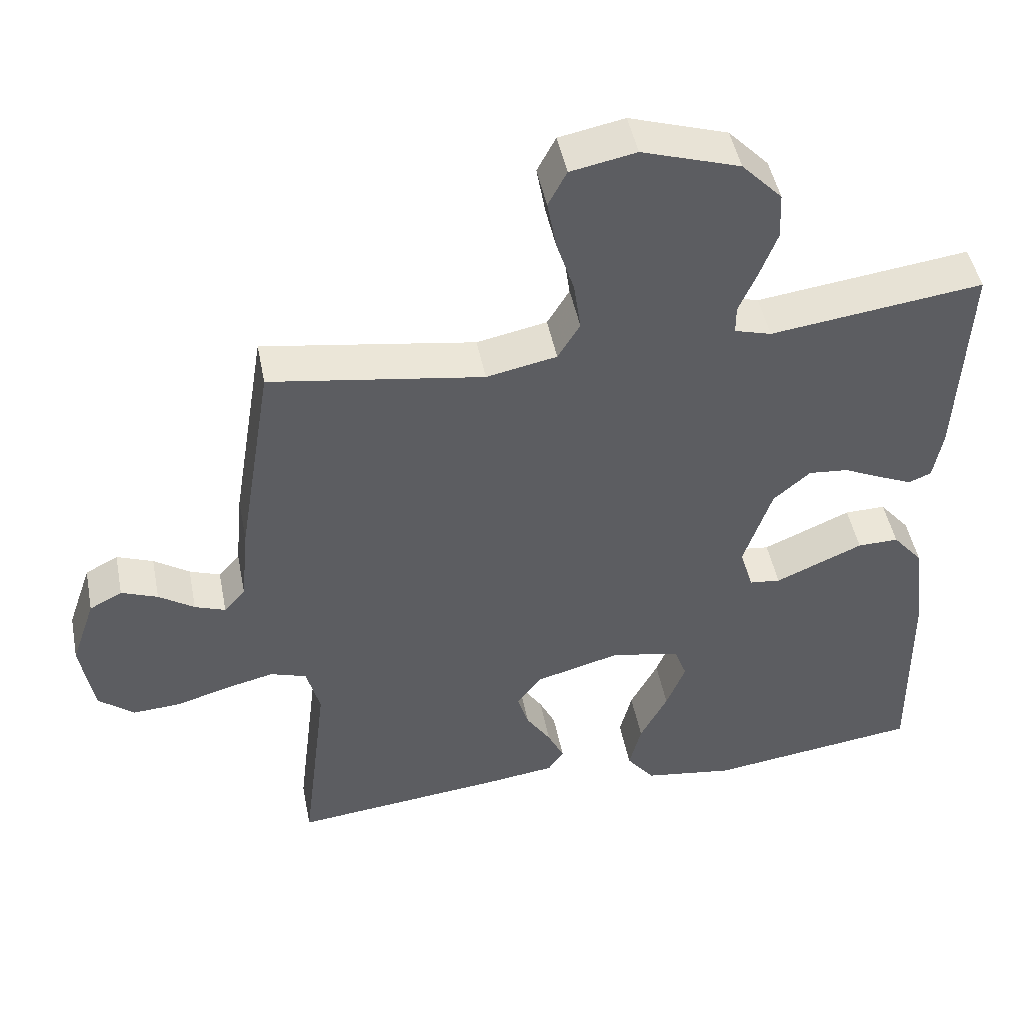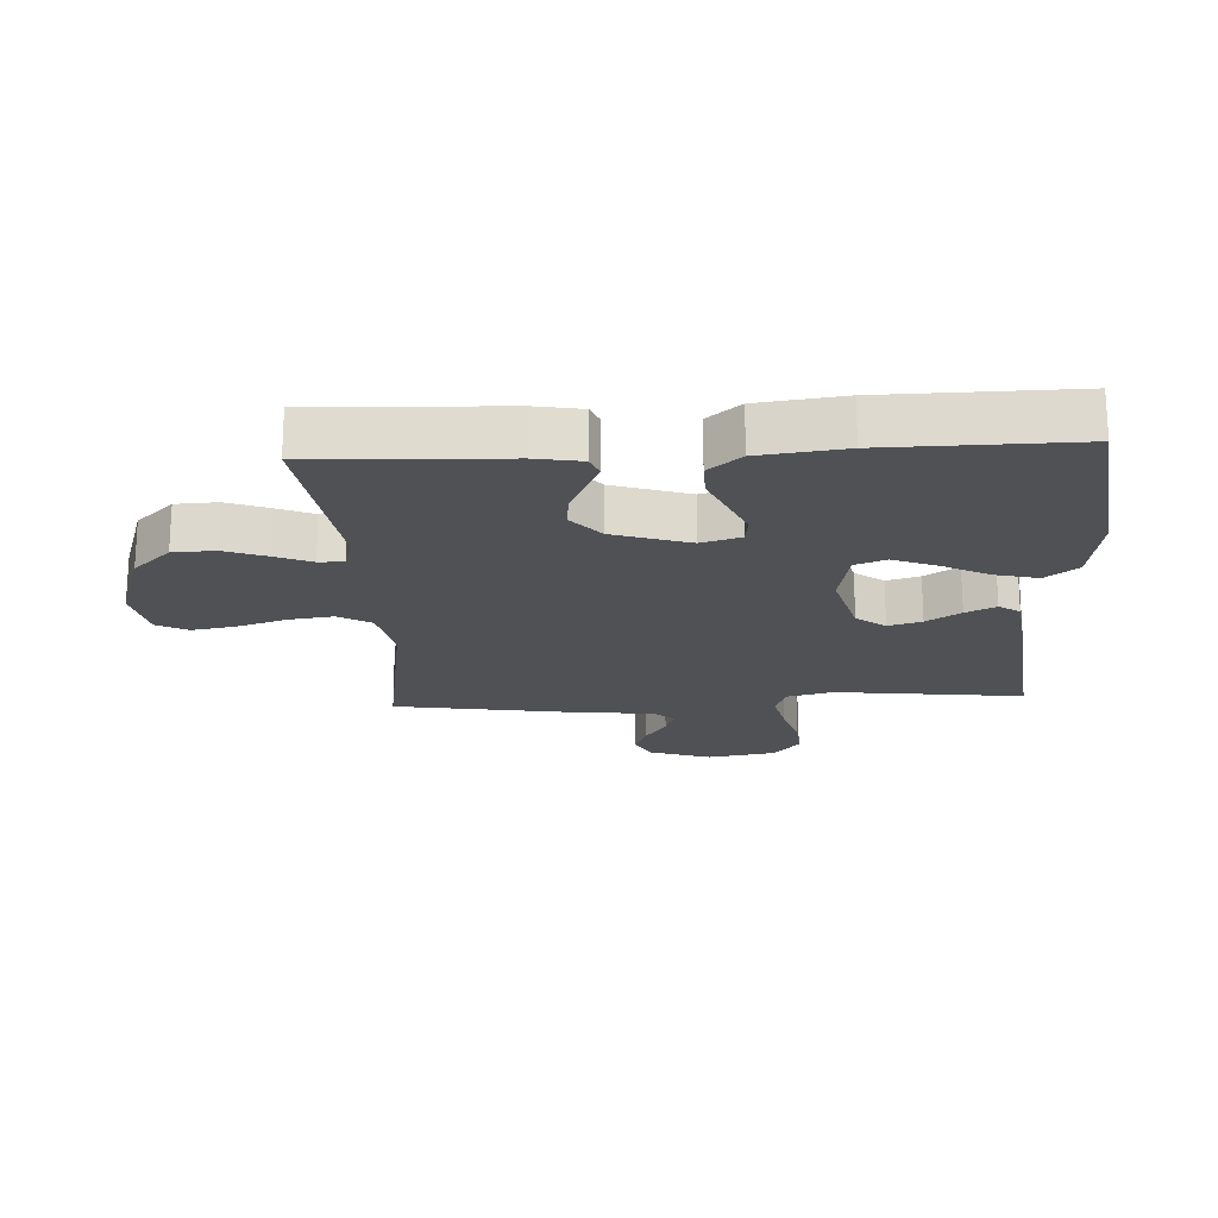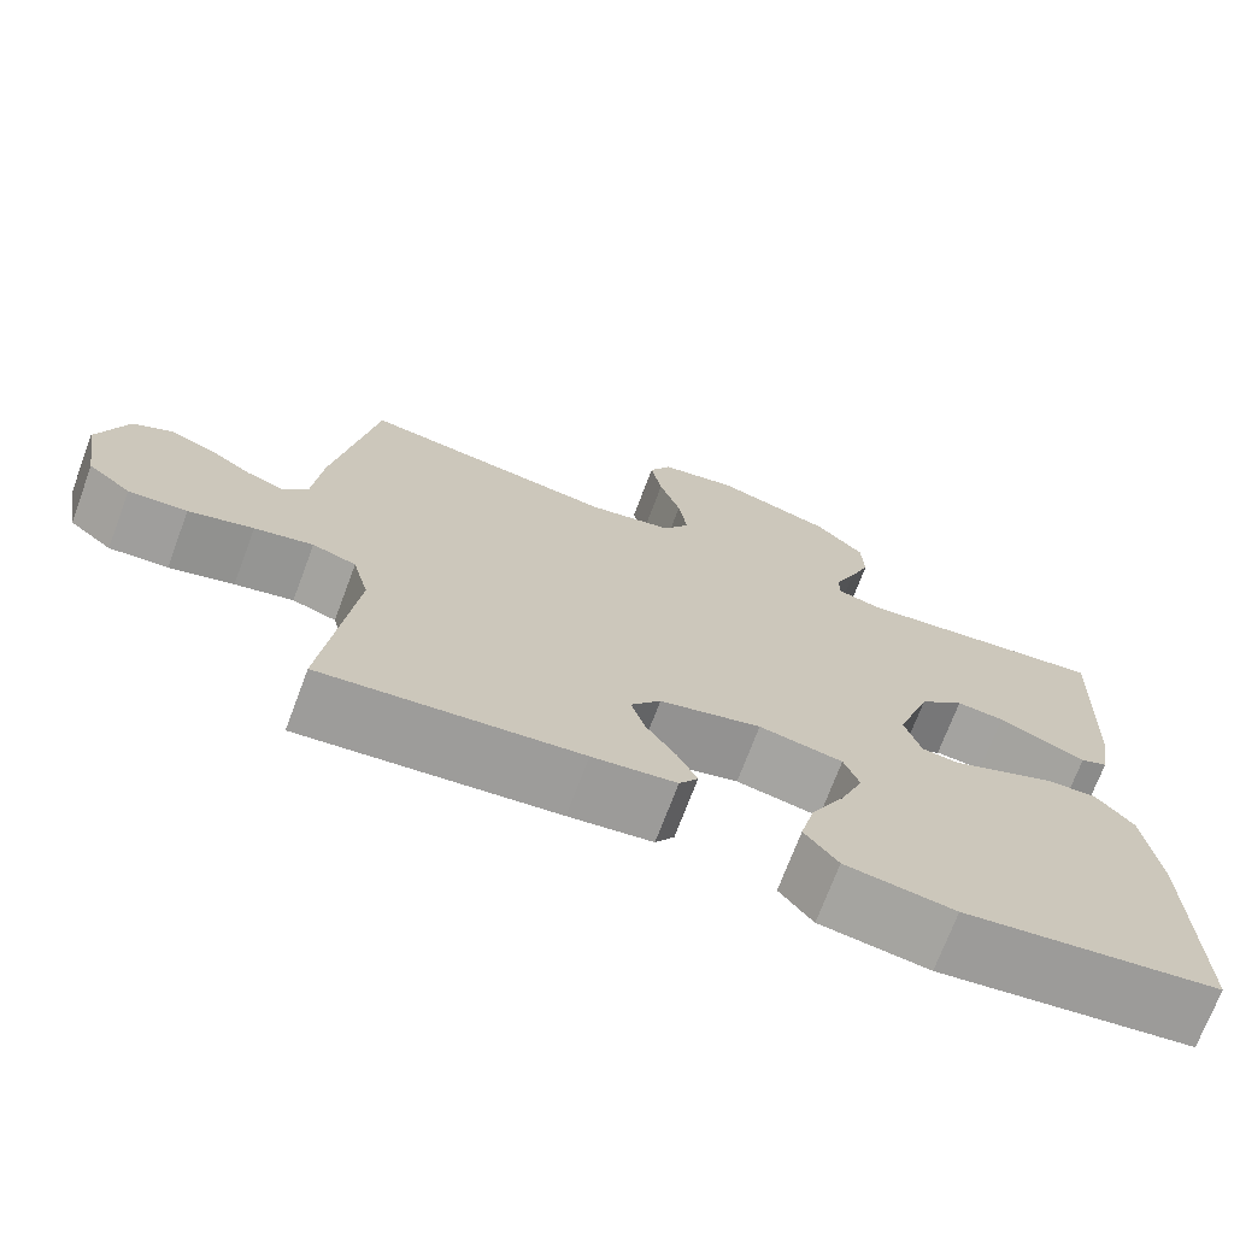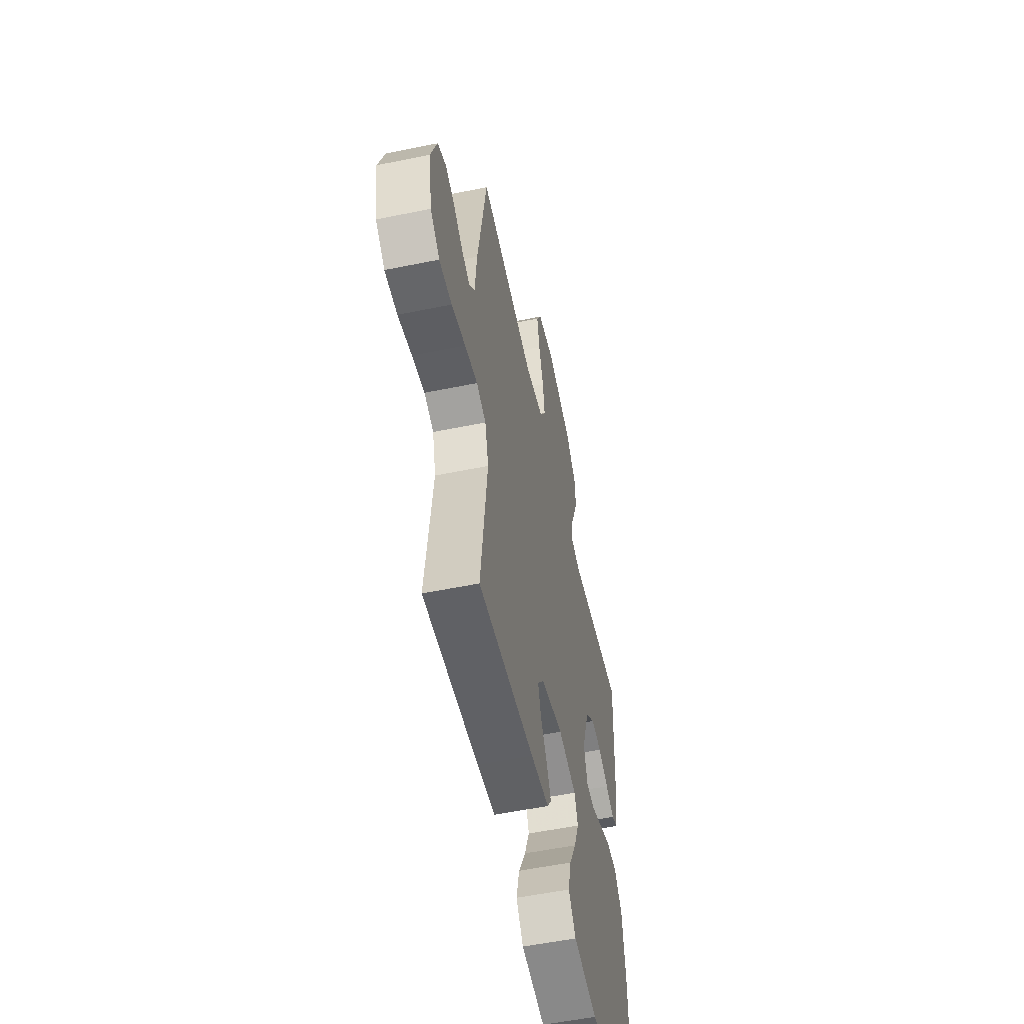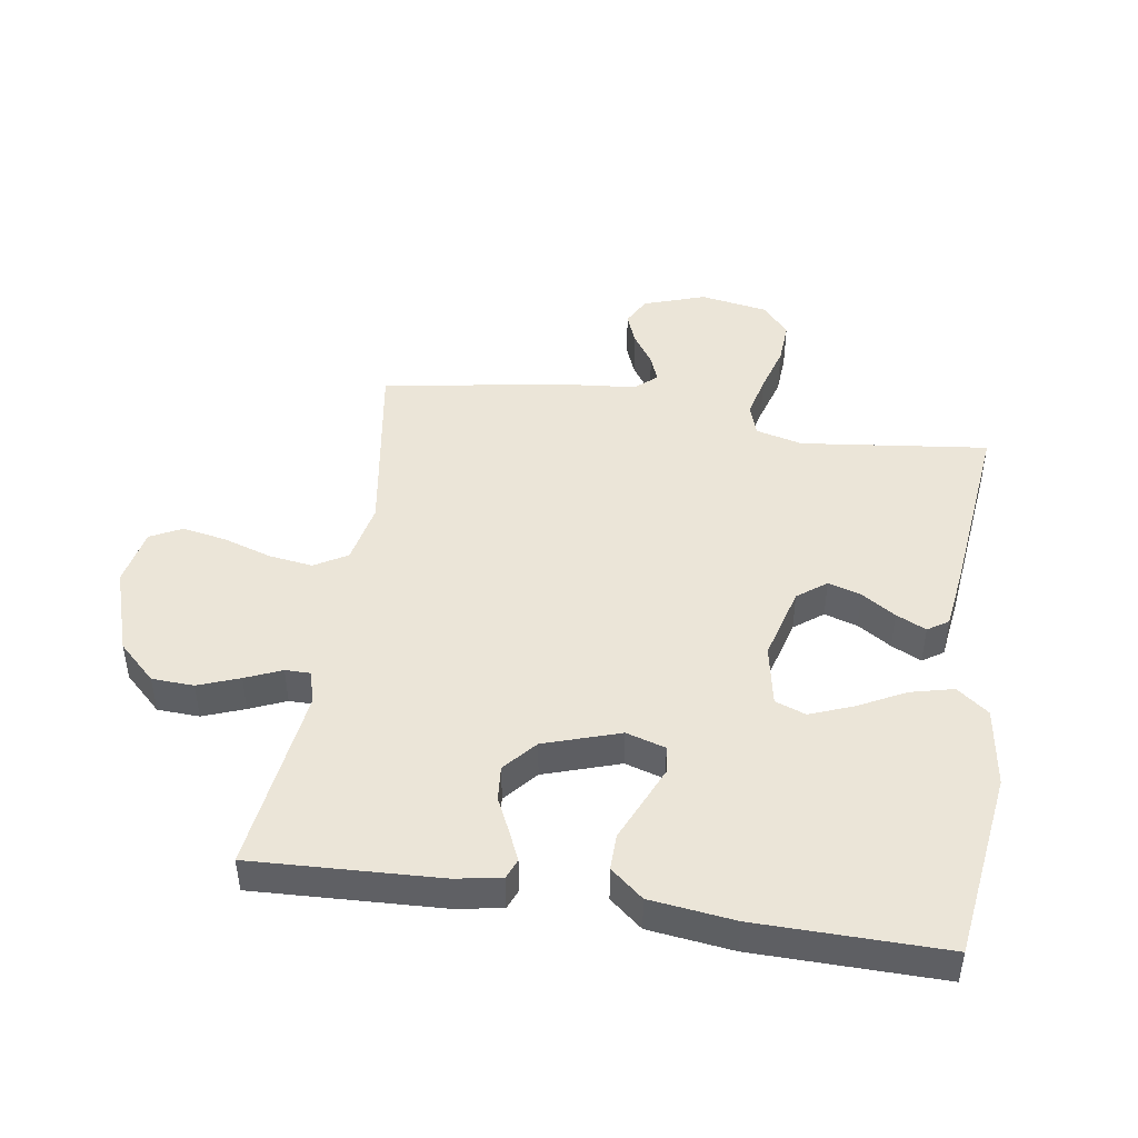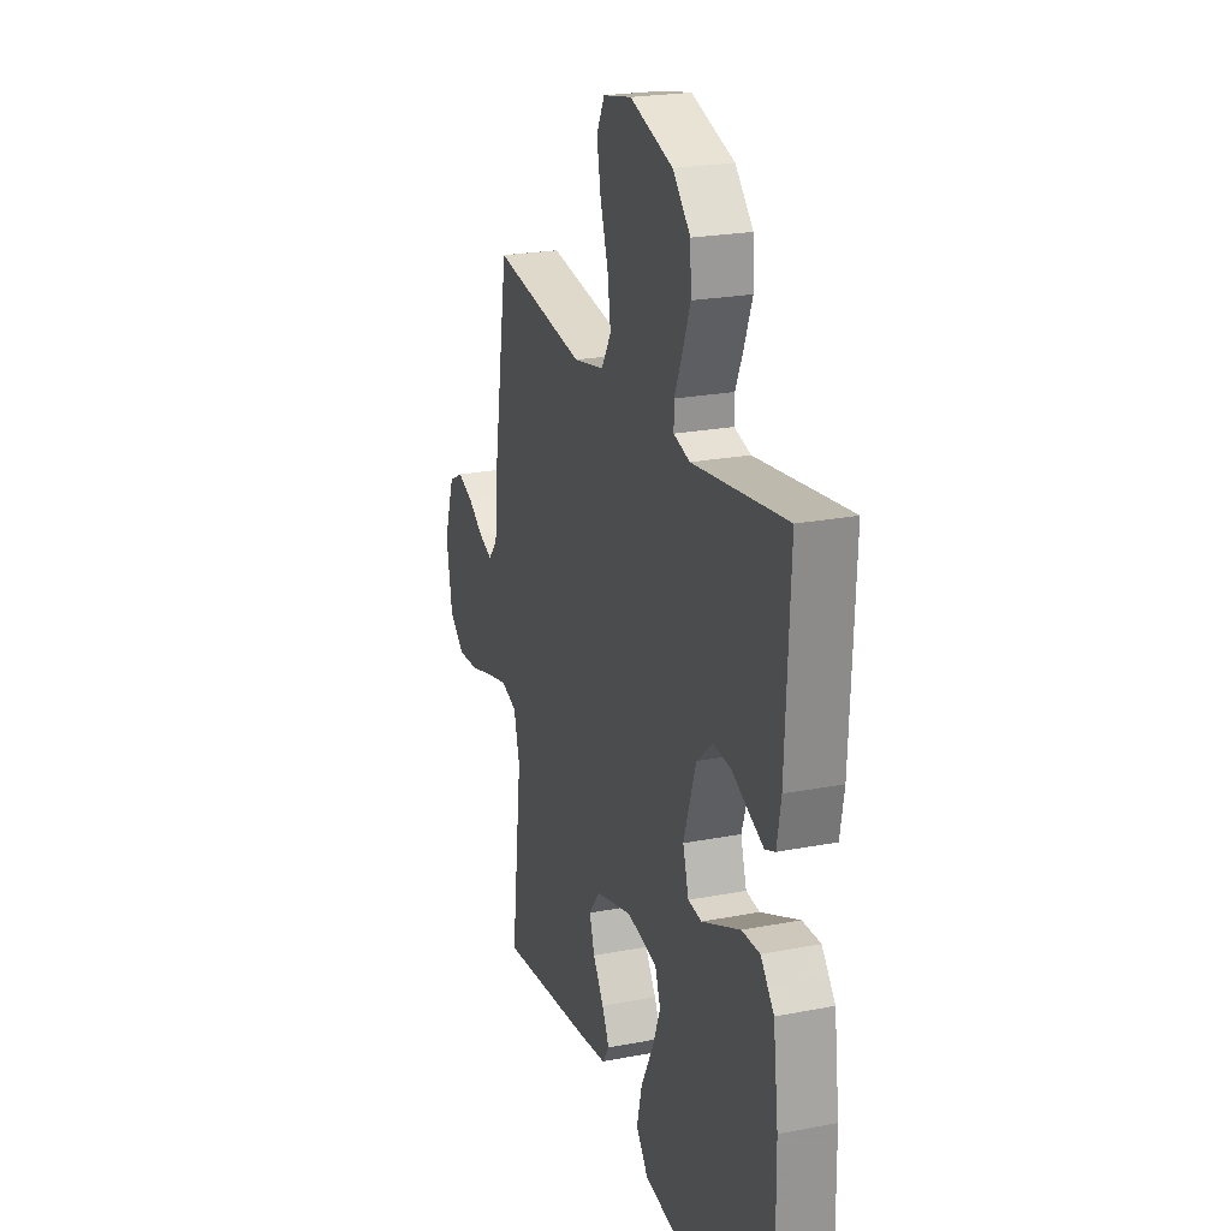
<metadata>
{"format":"obj","ext":"obj","renderer":"f3d","projection":"perspective","resolution":1024,"background":"white","views":[{"elev":47.3,"azim":-11.1,"up":"+Z"},{"elev":-19.8,"azim":93.1,"up":"+Y"},{"elev":-71.9,"azim":-20.6,"up":"+Z"},{"elev":-55.0,"azim":-77.8,"up":"+Z"},{"elev":45.8,"azim":98.8,"up":"+Y"},{"elev":22.8,"azim":71.6,"up":"+Z"}]}
</metadata>
<code>
v -0.5 0.07 -0.5
v -0.464 0.07 -0.2
v -0.483 0.07 -0.126
v -0.534 0.07 -0.109
v -0.602 0.07 -0.125
v -0.677 0.07 -0.147
v -0.745 0.07 -0.151
v -0.795 0.07 -0.11
v -0.814 0.07 0
v -0.78 0.07 0.099
v -0.734 0.07 0.123
v -0.683 0.07 0.103
v -0.633 0.07 0.069
v -0.59 0.07 0.053
v -0.56 0.07 0.087
v -0.549 0.07 0.2
v -0.5 0.07 0.5
v -0.2 0.07 0.453
v -0.101 0.07 0.473
v -0.07 0.07 0.525
v -0.08 0.07 0.596
v -0.105 0.07 0.673
v -0.118 0.07 0.744
v -0.092 0.07 0.794
v 0 0.07 0.812
v 0.138 0.07 0.767
v 0.195 0.07 0.707
v 0.198 0.07 0.64
v 0.173 0.07 0.574
v 0.148 0.07 0.516
v 0.148 0.07 0.476
v 0.2 0.07 0.461
v 0.5 0.07 0.5
v 0.486 0.07 0.2
v 0.473 0.07 0.127
v 0.441 0.07 0.114
v 0.394 0.07 0.135
v 0.339 0.07 0.161
v 0.283 0.07 0.166
v 0.231 0.07 0.121
v 0.191 0.07 0
v 0.21 0.07 -0.063
v 0.254 0.07 -0.068
v 0.314 0.07 -0.042
v 0.378 0.07 -0.014
v 0.436 0.07 -0.013
v 0.479 0.07 -0.065
v 0.496 0.07 -0.2
v 0.5 0.07 -0.5
v 0.2 0.07 -0.54
v 0.072 0.07 -0.521
v 0.033 0.07 -0.47
v 0.05 0.07 -0.401
v 0.089 0.07 -0.326
v 0.116 0.07 -0.257
v 0.098 0.07 -0.208
v 0 0.07 -0.189
v -0.119 0.07 -0.221
v -0.154 0.07 -0.267
v -0.138 0.07 -0.32
v -0.103 0.07 -0.374
v -0.08 0.07 -0.422
v -0.102 0.07 -0.455
v -0.2 0.07 -0.468
v -0.5 0 -0.5
v -0.464 0 -0.2
v -0.483 0 -0.126
v -0.534 0 -0.109
v -0.602 0 -0.125
v -0.677 0 -0.147
v -0.745 0 -0.151
v -0.795 0 -0.11
v -0.814 0 0
v -0.78 0 0.099
v -0.734 0 0.123
v -0.683 0 0.103
v -0.633 0 0.069
v -0.59 0 0.053
v -0.56 0 0.087
v -0.549 0 0.2
v -0.5 0 0.5
v -0.2 0 0.453
v -0.101 0 0.473
v -0.07 0 0.525
v -0.08 0 0.596
v -0.105 0 0.673
v -0.118 0 0.744
v -0.092 0 0.794
v 0 0 0.812
v 0.138 0 0.767
v 0.195 0 0.707
v 0.198 0 0.64
v 0.173 0 0.574
v 0.148 0 0.516
v 0.148 0 0.476
v 0.2 0 0.461
v 0.5 0 0.5
v 0.486 0 0.2
v 0.473 0 0.127
v 0.441 0 0.114
v 0.394 0 0.135
v 0.339 0 0.161
v 0.283 0 0.166
v 0.231 0 0.121
v 0.191 0 0
v 0.21 0 -0.063
v 0.254 0 -0.068
v 0.314 0 -0.042
v 0.378 0 -0.014
v 0.436 0 -0.013
v 0.479 0 -0.065
v 0.496 0 -0.2
v 0.5 0 -0.5
v 0.2 0 -0.54
v 0.072 0 -0.521
v 0.033 0 -0.47
v 0.05 0 -0.401
v 0.089 0 -0.326
v 0.116 0 -0.257
v 0.098 0 -0.208
v 0 0 -0.189
v -0.119 0 -0.221
v -0.154 0 -0.267
v -0.138 0 -0.32
v -0.103 0 -0.374
v -0.08 0 -0.422
v -0.102 0 -0.455
v -0.2 0 -0.468
f 64 1 2
f 63 64 2
f 62 63 2
f 61 62 2
f 60 61 2
f 59 60 2 3
f 58 59 3
f 57 58 3 4
f 52 53 54
f 51 52 54
f 50 51 54
f 49 50 54
f 48 49 54
f 47 48 54
f 46 47 54
f 45 46 54
f 44 45 54
f 43 44 54 55
f 42 43 55 56
f 36 37 38
f 35 36 38
f 34 35 38
f 33 34 38
f 32 33 38
f 31 32 38 39
f 28 29 30
f 27 28 30
f 26 27 30
f 25 26 30
f 24 25 30
f 23 24 30
f 22 23 30
f 21 22 30
f 20 21 30 31
f 31 39 40
f 20 31 40
f 19 20 40
f 15 16 17 18
f 19 40 41
f 18 19 41
f 15 18 41
f 14 15 41
f 11 12 13
f 10 11 13
f 9 10 13
f 8 9 13
f 7 8 13
f 6 7 13
f 5 6 13
f 42 56 57
f 41 42 57
f 14 41 57
f 14 57 4
f 4 5 13 14
f 66 65 128
f 66 128 127
f 66 127 126
f 66 126 125
f 66 125 124
f 67 66 124 123
f 67 123 122
f 68 67 122 121
f 118 117 116
f 118 116 115
f 118 115 114
f 118 114 113
f 118 113 112
f 118 112 111
f 118 111 110
f 118 110 109
f 118 109 108
f 119 118 108 107
f 120 119 107 106
f 102 101 100
f 102 100 99
f 102 99 98
f 102 98 97
f 102 97 96
f 103 102 96 95
f 94 93 92
f 94 92 91
f 94 91 90
f 94 90 89
f 94 89 88
f 94 88 87
f 94 87 86
f 94 86 85
f 95 94 85 84
f 104 103 95
f 104 95 84
f 104 84 83
f 82 81 80 79
f 105 104 83
f 105 83 82
f 105 82 79
f 105 79 78
f 77 76 75
f 77 75 74
f 77 74 73
f 77 73 72
f 77 72 71
f 77 71 70
f 77 70 69
f 121 120 106
f 121 106 105
f 121 105 78
f 68 121 78
f 78 77 69 68
f 1 65 66 2
f 2 66 67 3
f 3 67 68 4
f 4 68 69 5
f 5 69 70 6
f 6 70 71 7
f 7 71 72 8
f 8 72 73 9
f 9 73 74 10
f 10 74 75 11
f 11 75 76 12
f 12 76 77 13
f 13 77 78 14
f 14 78 79 15
f 15 79 80 16
f 16 80 81 17
f 17 81 82 18
f 18 82 83 19
f 19 83 84 20
f 20 84 85 21
f 21 85 86 22
f 22 86 87 23
f 23 87 88 24
f 24 88 89 25
f 25 89 90 26
f 26 90 91 27
f 27 91 92 28
f 28 92 93 29
f 29 93 94 30
f 30 94 95 31
f 31 95 96 32
f 32 96 97 33
f 33 97 98 34
f 34 98 99 35
f 35 99 100 36
f 36 100 101 37
f 37 101 102 38
f 38 102 103 39
f 39 103 104 40
f 40 104 105 41
f 41 105 106 42
f 42 106 107 43
f 43 107 108 44
f 44 108 109 45
f 45 109 110 46
f 46 110 111 47
f 47 111 112 48
f 48 112 113 49
f 49 113 114 50
f 50 114 115 51
f 51 115 116 52
f 52 116 117 53
f 53 117 118 54
f 54 118 119 55
f 55 119 120 56
f 56 120 121 57
f 57 121 122 58
f 58 122 123 59
f 59 123 124 60
f 60 124 125 61
f 61 125 126 62
f 62 126 127 63
f 63 127 128 64
f 64 128 65 1

</code>
